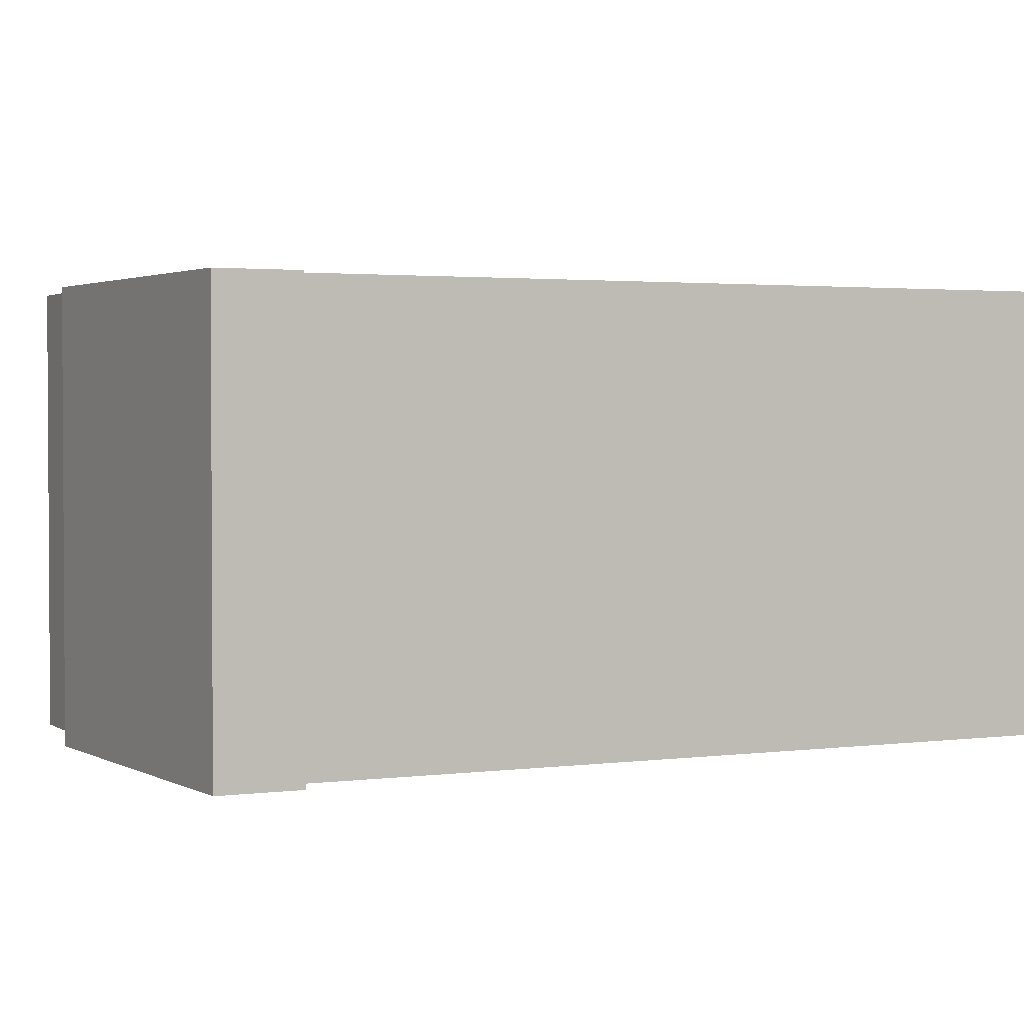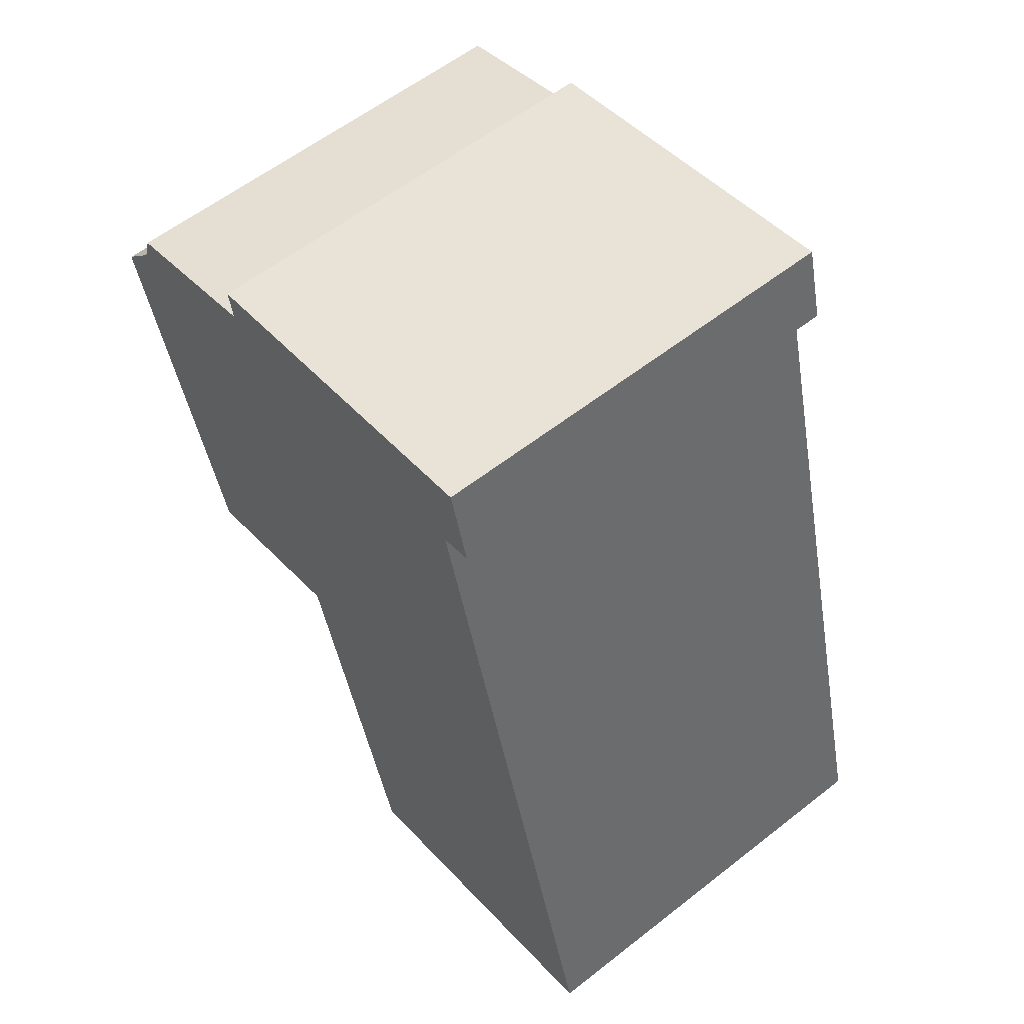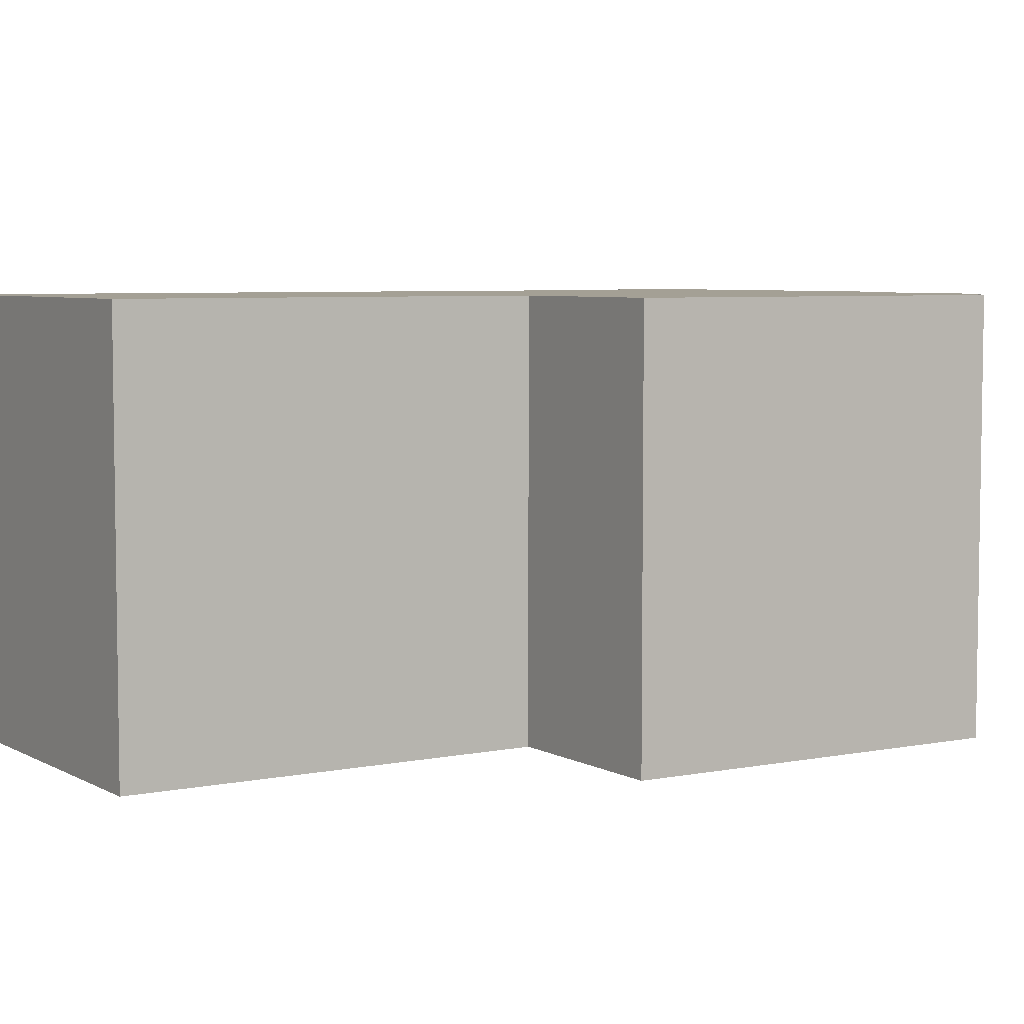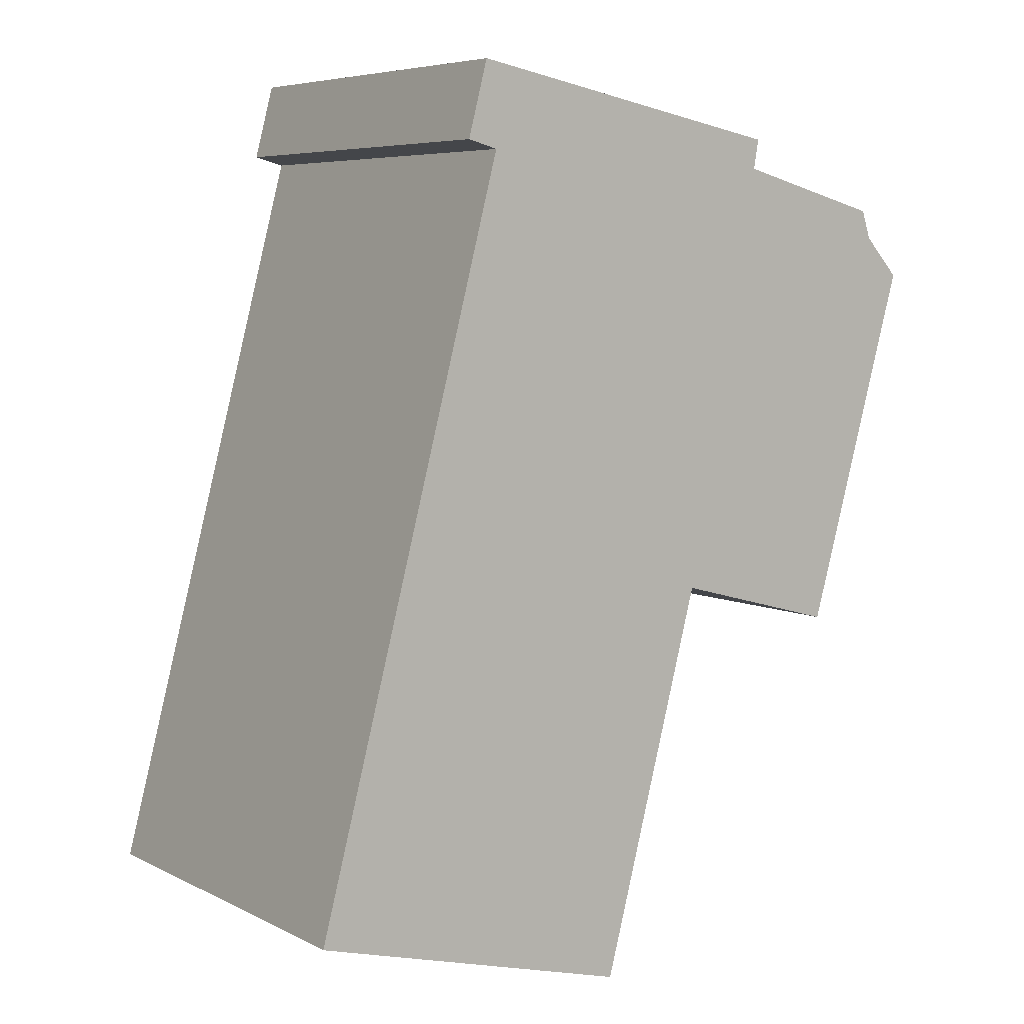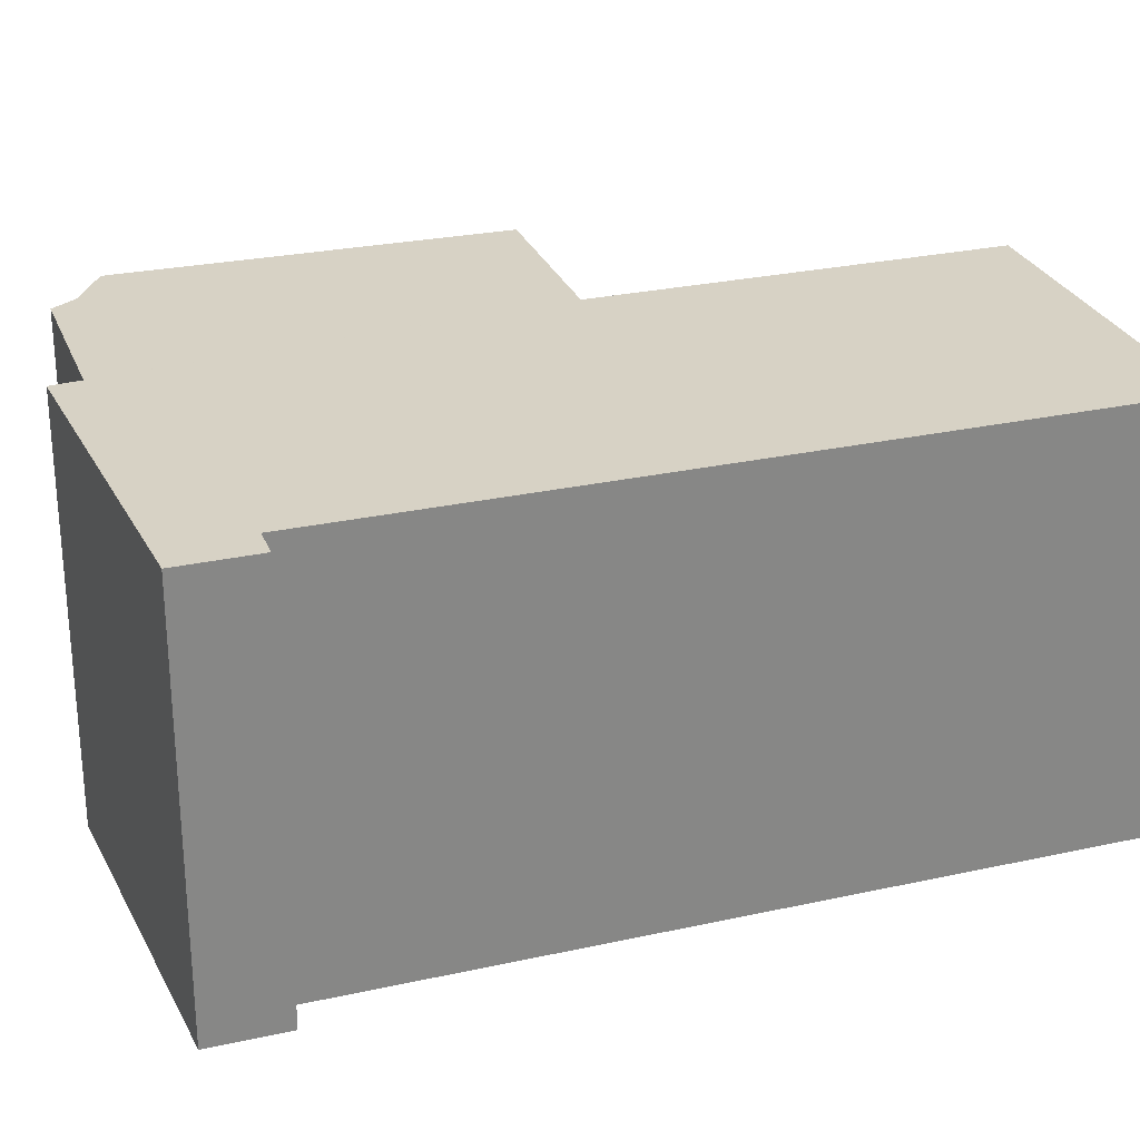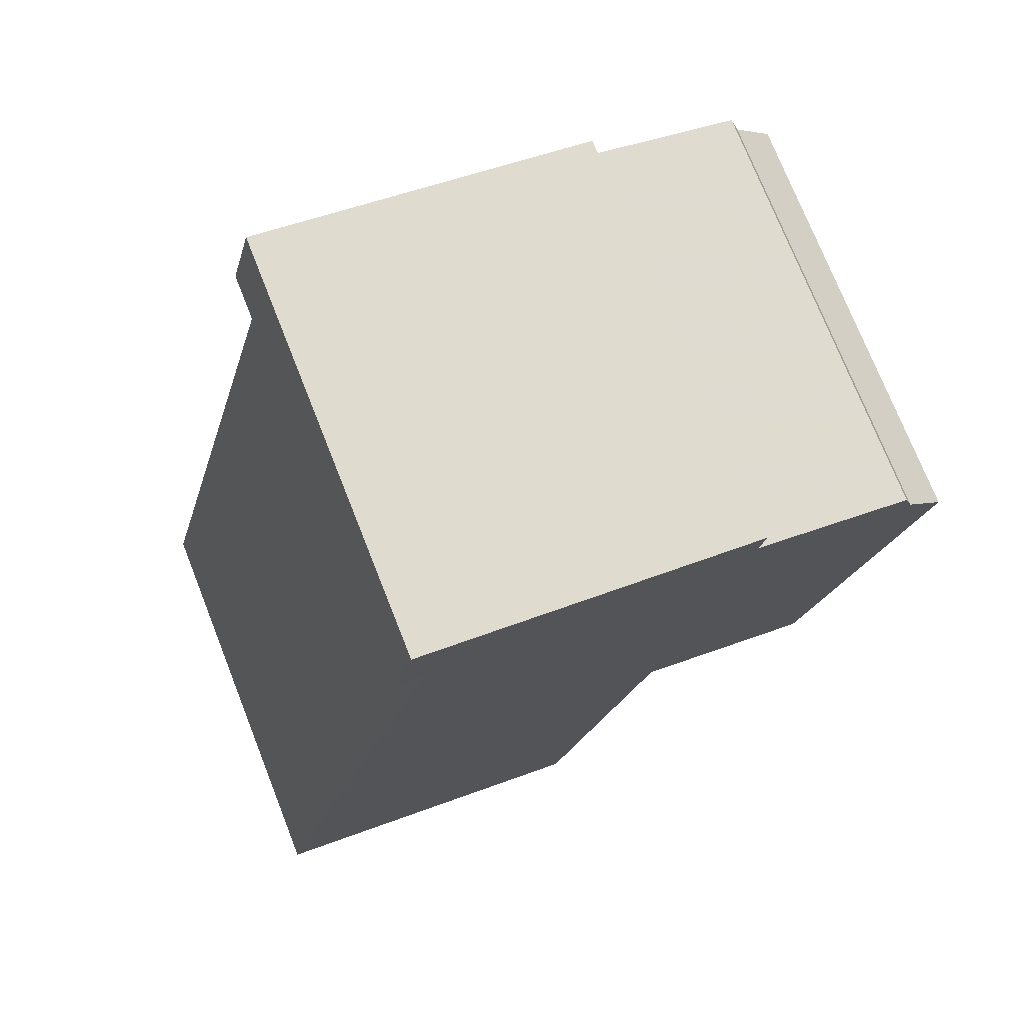
<metadata>
{"format":"obj","ext":"obj","renderer":"f3d","projection":"perspective","resolution":1024,"background":"white","views":[{"elev":2.2,"azim":49.6,"up":"+Y"},{"elev":58.5,"azim":51.0,"up":"+Z"},{"elev":5.7,"azim":-137.1,"up":"+Y"},{"elev":6.3,"azim":145.0,"up":"+Z"},{"elev":27.4,"azim":56.4,"up":"+Y"},{"elev":74.5,"azim":158.4,"up":"+Z"}]}
</metadata>
<code>
v -0.7996 -0.06548 -5.409
v -0.8409 -0.06548 -5.253
v -0.8704 -0.06548 -5.428
v -0.8344 -0.06548 -5.251
v -0.8386 -0.06548 -5.236
v -0.8409 -0.06548 -5.253
v -0.8409 -0.06548 -5.253
v -0.8386 -0.06548 -5.236
v -0.9096 -0.06548 -5.249
v -0.8409 -0.06548 -5.253
v -0.9096 -0.06548 -5.249
v -0.8704 -0.06548 -5.428
v -0.8704 -0.06548 -5.428
v -0.9096 -0.06548 -5.249
v -0.8922 -0.06548 -5.345
v -0.8922 -0.06548 -5.345
v -0.9096 -0.06548 -5.249
v -0.9085 -0.06548 -5.255
v -0.8922 -0.06548 -5.345
v -0.9085 -0.06548 -5.255
v -0.929 -0.06548 -5.355
v -0.929 -0.06548 -5.355
v -0.9085 -0.06548 -5.255
v -0.941 -0.06548 -5.264
v -0.929 -0.06548 -5.355
v -0.941 -0.06548 -5.264
v -0.9429 -0.06548 -5.27
v -0.929 -0.06548 -5.355
v -0.9429 -0.06548 -5.27
v -0.9508 -0.06548 -5.278
v -0.8704 -0.1527 -5.428
v -0.7996 -0.1527 -5.409
v -0.8409 -0.1527 -5.253
v -0.8409 -0.1527 -5.253
v -0.8344 -0.1527 -5.251
v -0.8386 -0.1527 -5.236
v -0.8409 -0.1527 -5.253
v -0.8386 -0.1527 -5.236
v -0.9096 -0.1527 -5.249
v -0.8409 -0.1527 -5.253
v -0.9096 -0.1527 -5.249
v -0.8704 -0.1527 -5.428
v -0.8704 -0.1527 -5.428
v -0.9096 -0.1527 -5.249
v -0.8922 -0.1527 -5.345
v -0.8922 -0.1527 -5.345
v -0.9096 -0.1527 -5.249
v -0.9085 -0.1527 -5.255
v -0.8922 -0.1527 -5.345
v -0.9085 -0.1527 -5.255
v -0.929 -0.1527 -5.355
v -0.929 -0.1527 -5.355
v -0.9085 -0.1527 -5.255
v -0.941 -0.1527 -5.264
v -0.929 -0.1527 -5.355
v -0.941 -0.1527 -5.264
v -0.9429 -0.1527 -5.27
v -0.929 -0.1527 -5.355
v -0.9429 -0.1527 -5.27
v -0.9508 -0.1527 -5.278
v -0.8922 -0.1527 -5.345
v -0.8922 -0.06548 -5.345
v -0.929 -0.06548 -5.355
v -0.8922 -0.1527 -5.345
v -0.929 -0.06548 -5.355
v -0.929 -0.1527 -5.355
v -0.8704 -0.1527 -5.428
v -0.8704 -0.06548 -5.428
v -0.8922 -0.06548 -5.345
v -0.8704 -0.1527 -5.428
v -0.8922 -0.06548 -5.345
v -0.8922 -0.1527 -5.345
v -0.7996 -0.1527 -5.409
v -0.7996 -0.06548 -5.409
v -0.8704 -0.06548 -5.428
v -0.7996 -0.1527 -5.409
v -0.8704 -0.06548 -5.428
v -0.8704 -0.1527 -5.428
v -0.8409 -0.1527 -5.253
v -0.8409 -0.06548 -5.253
v -0.7996 -0.06548 -5.409
v -0.8409 -0.1527 -5.253
v -0.7996 -0.06548 -5.409
v -0.7996 -0.1527 -5.409
v -0.8344 -0.1527 -5.251
v -0.8344 -0.06548 -5.251
v -0.8409 -0.06548 -5.253
v -0.8344 -0.1527 -5.251
v -0.8409 -0.06548 -5.253
v -0.8409 -0.1527 -5.253
v -0.8386 -0.1527 -5.236
v -0.8386 -0.06548 -5.236
v -0.8344 -0.06548 -5.251
v -0.8386 -0.1527 -5.236
v -0.8344 -0.06548 -5.251
v -0.8344 -0.1527 -5.251
v -0.9096 -0.1527 -5.249
v -0.9096 -0.06548 -5.249
v -0.8386 -0.06548 -5.236
v -0.9096 -0.1527 -5.249
v -0.8386 -0.06548 -5.236
v -0.8386 -0.1527 -5.236
v -0.9085 -0.1527 -5.255
v -0.9085 -0.06548 -5.255
v -0.9096 -0.06548 -5.249
v -0.9085 -0.1527 -5.255
v -0.9096 -0.06548 -5.249
v -0.9096 -0.1527 -5.249
v -0.941 -0.1527 -5.264
v -0.941 -0.06548 -5.264
v -0.9085 -0.06548 -5.255
v -0.941 -0.1527 -5.264
v -0.9085 -0.06548 -5.255
v -0.9085 -0.1527 -5.255
v -0.9429 -0.1527 -5.27
v -0.9429 -0.06548 -5.27
v -0.941 -0.06548 -5.264
v -0.9429 -0.1527 -5.27
v -0.941 -0.06548 -5.264
v -0.941 -0.1527 -5.264
v -0.9508 -0.1527 -5.278
v -0.9508 -0.06548 -5.278
v -0.9429 -0.06548 -5.27
v -0.9508 -0.1527 -5.278
v -0.9429 -0.06548 -5.27
v -0.9429 -0.1527 -5.27
v -0.929 -0.1527 -5.355
v -0.929 -0.06548 -5.355
v -0.9508 -0.06548 -5.278
v -0.929 -0.1527 -5.355
v -0.9508 -0.06548 -5.278
v -0.9508 -0.1527 -5.278
f 1 2 3
f 4 5 6
f 7 8 9
f 10 11 12
f 13 14 15
f 16 17 18
f 19 20 21
f 22 23 24
f 25 26 27
f 28 29 30
f 31 32 33
f 34 35 36
f 37 38 39
f 40 41 42
f 43 44 45
f 46 47 48
f 49 50 51
f 52 53 54
f 55 56 57
f 58 59 60
f 61 62 63
f 64 65 66
f 67 68 69
f 70 71 72
f 73 74 75
f 76 77 78
f 79 80 81
f 82 83 84
f 85 86 87
f 88 89 90
f 91 92 93
f 94 95 96
f 97 98 99
f 100 101 102
f 103 104 105
f 106 107 108
f 109 110 111
f 112 113 114
f 115 116 117
f 118 119 120
f 121 122 123
f 124 125 126
f 127 128 129
f 130 131 132

</code>
